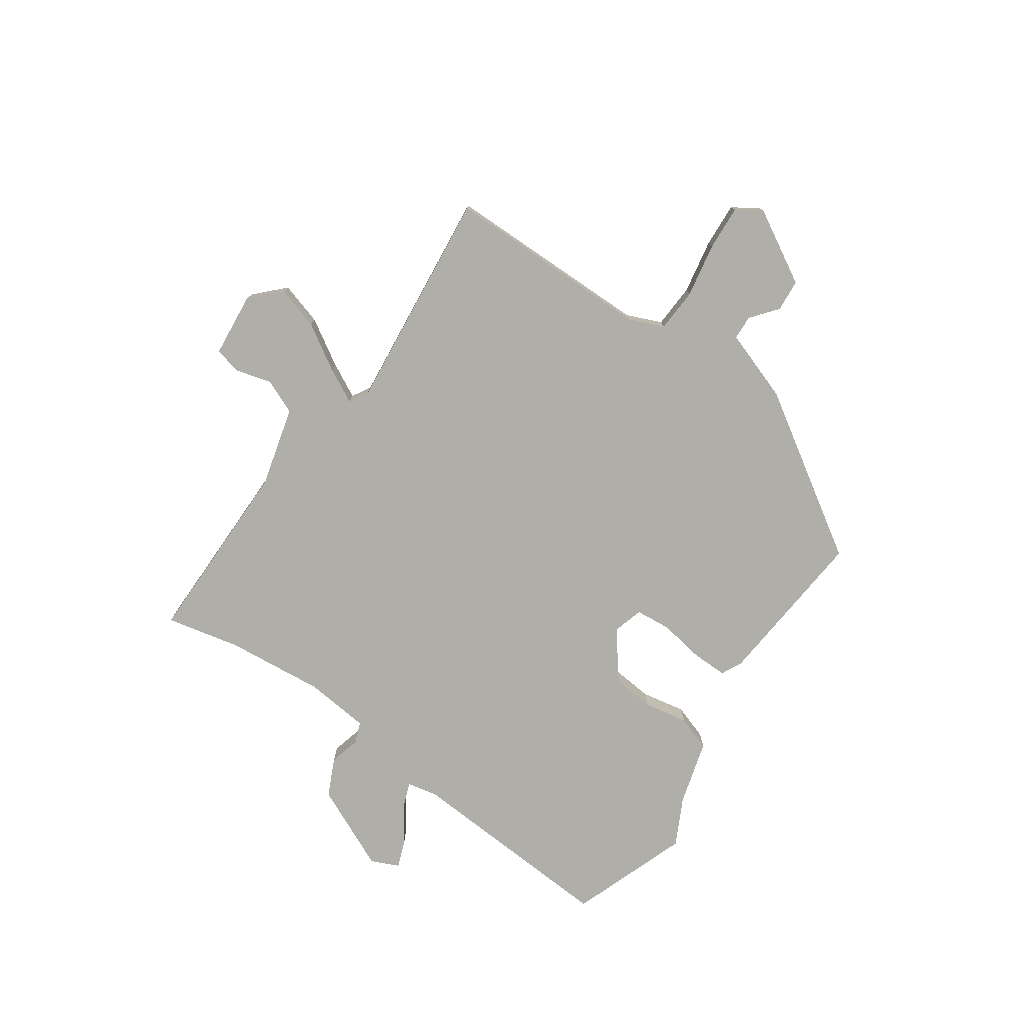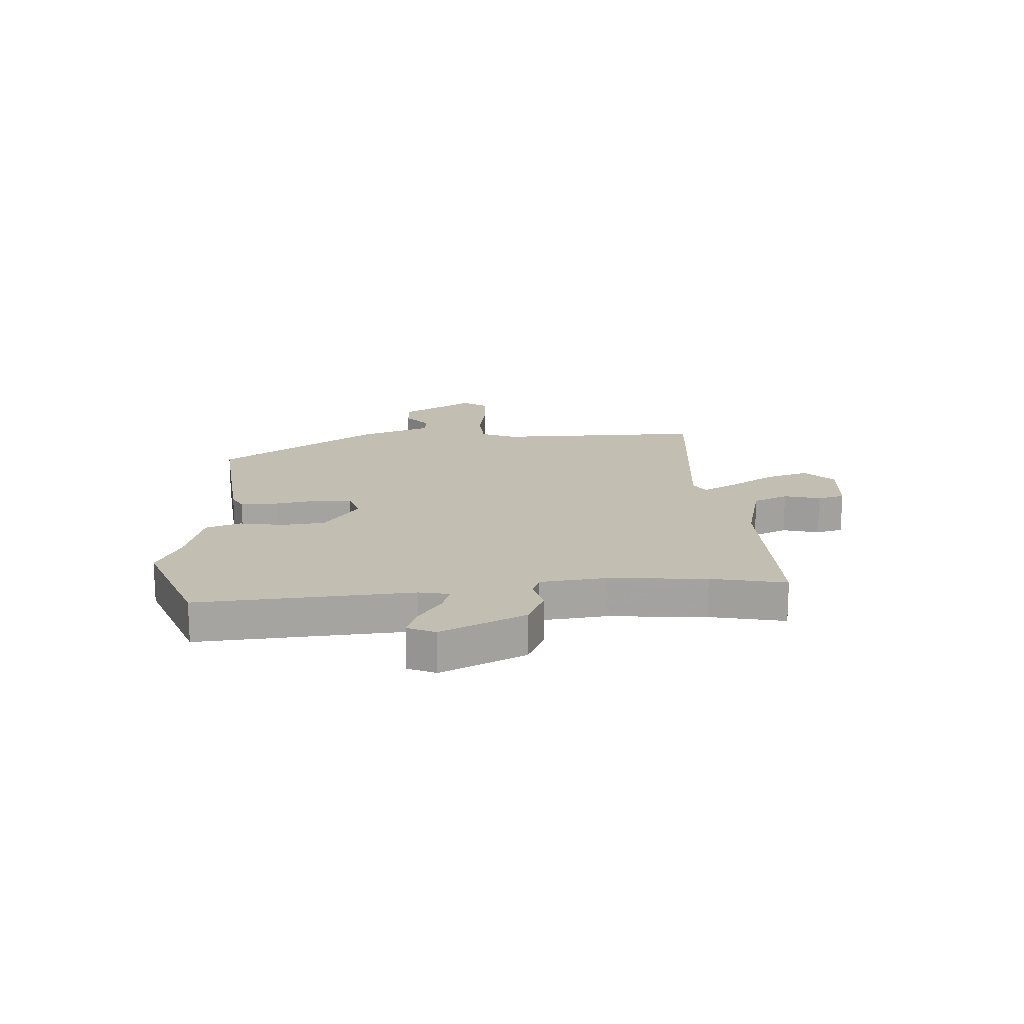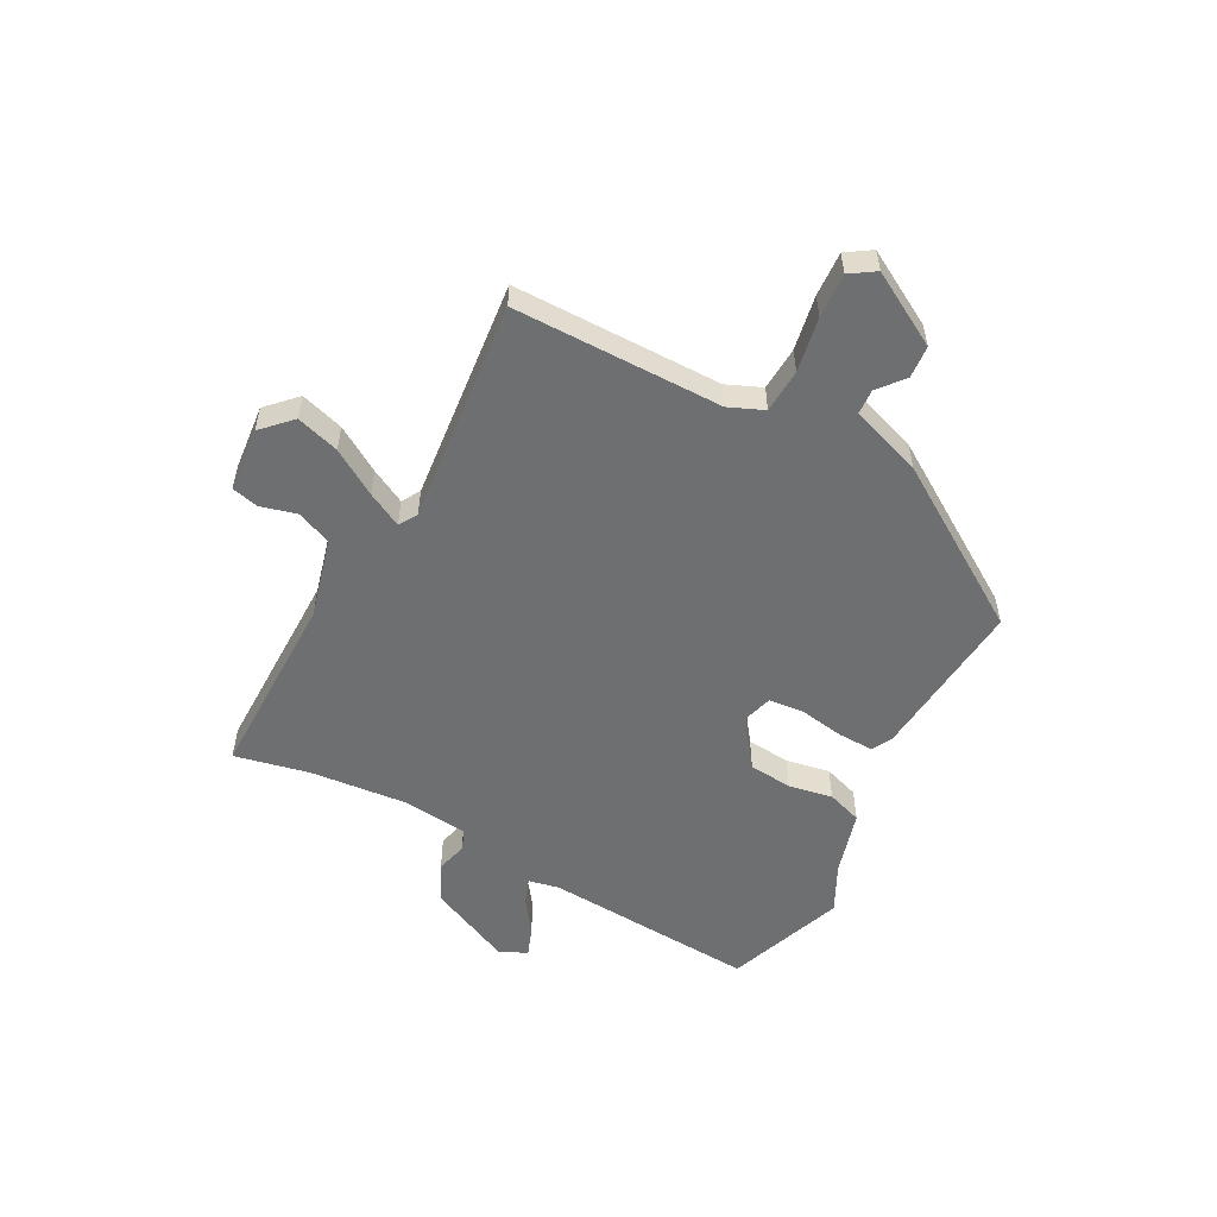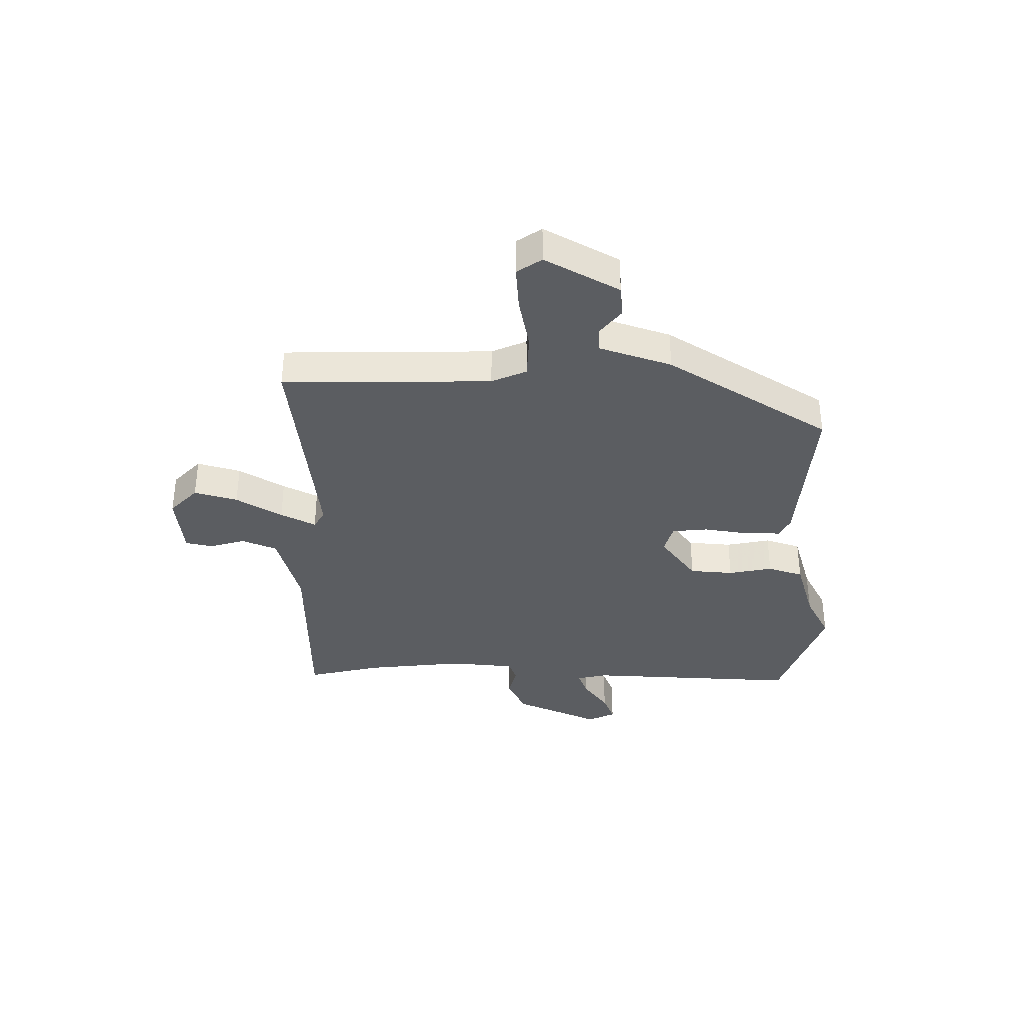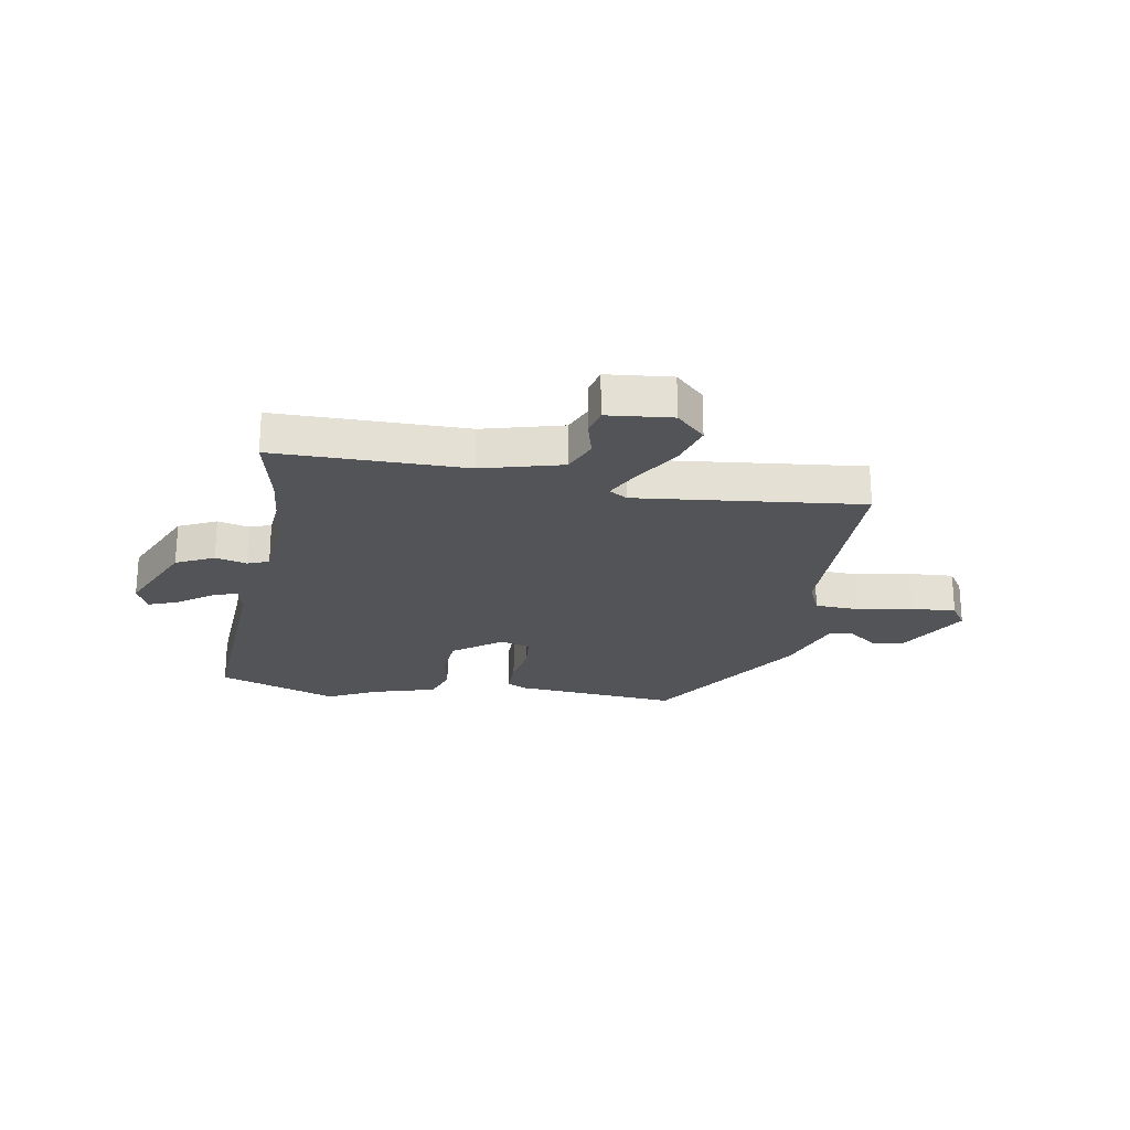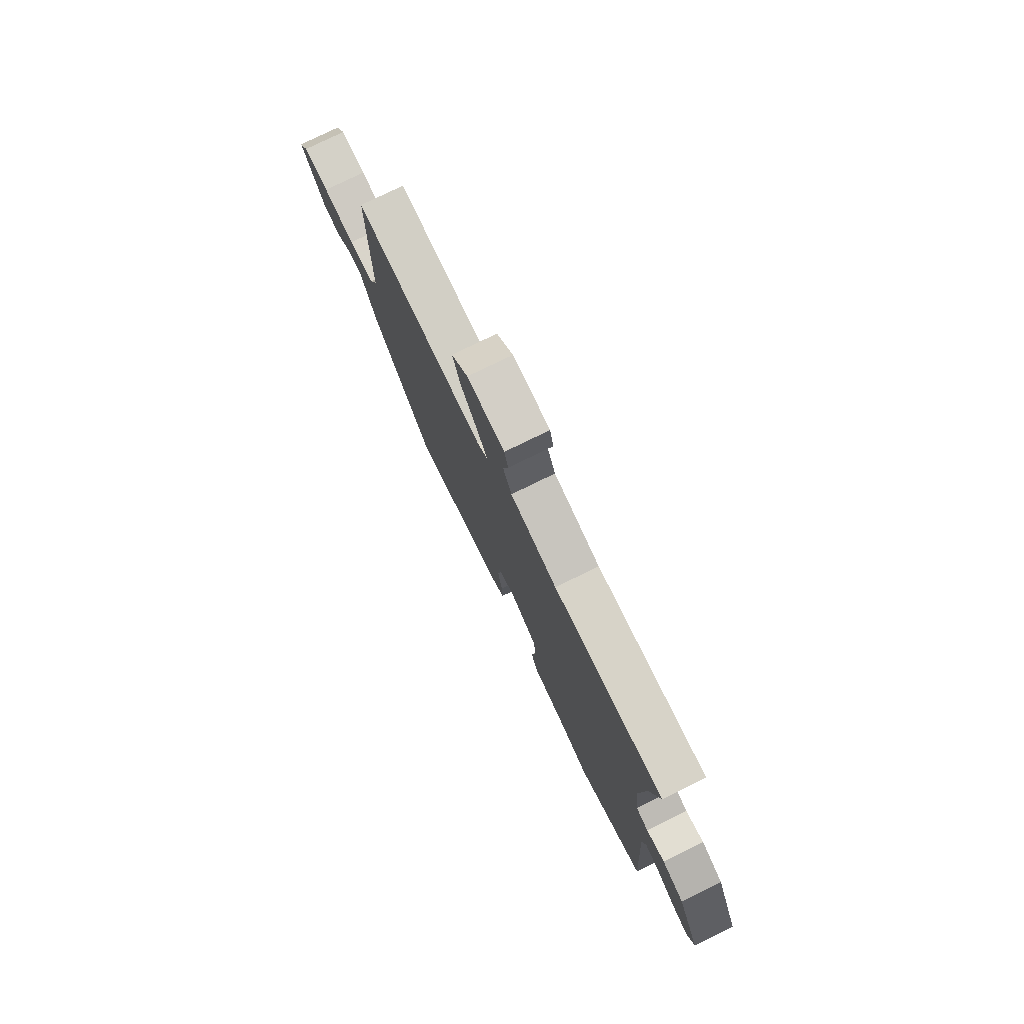
<metadata>
{"format":"obj","ext":"obj","renderer":"f3d","projection":"perspective","resolution":1024,"background":"white","views":[{"elev":-77.5,"azim":55.9,"up":"+Y"},{"elev":17.1,"azim":-93.6,"up":"+Y"},{"elev":-54.5,"azim":62.4,"up":"+Y"},{"elev":-36.0,"azim":90.8,"up":"+Y"},{"elev":-23.5,"azim":-9.0,"up":"+Y"},{"elev":77.6,"azim":-116.1,"up":"+Z"}]}
</metadata>
<code>
v 0.344 0.07 -0.48
v 0.052 0.07 -0.451
v 0.015 0.07 -0.432
v 0.017 0.07 -0.367
v 0.031 0.07 -0.287
v 0.026 0.07 -0.223
v -0.027 0.07 -0.207
v -0.114 0.07 -0.269
v -0.122 0.07 -0.347
v -0.108 0.07 -0.426
v -0.13 0.07 -0.489
v -0.247 0.07 -0.521
v -0.332 0.07 -0.563
v -0.545 0.07 -0.483
v -0.518 0.07 -0.1
v -0.529 0.07 -0.045
v -0.576 0.07 -0.062
v -0.636 0.07 -0.104
v -0.688 0.07 -0.123
v -0.71 0.07 -0.073
v -0.639 0.07 0.078
v -0.571 0.07 0.109
v -0.515 0.07 0.094
v -0.477 0.07 0.108
v -0.464 0.07 0.225
v -0.479 0.07 0.401
v -0.507 0.07 0.535
v -0.167 0.07 0.531
v -0.023 0.07 0.567
v 0.004 0.07 0.629
v -0.013 0.07 0.694
v -0.001 0.07 0.742
v 0.115 0.07 0.752
v 0.166 0.07 0.701
v 0.142 0.07 0.624
v 0.091 0.07 0.543
v 0.058 0.07 0.481
v 0.091 0.07 0.461
v 0.493 0.07 0.499
v 0.491 0.07 0.125
v 0.517 0.07 0.062
v 0.596 0.07 0.057
v 0.694 0.07 0.074
v 0.774 0.07 0.078
v 0.803 0.07 0.033
v 0.727 0.07 -0.098
v 0.669 0.07 -0.102
v 0.622 0.07 -0.063
v 0.578 0.07 -0.065
v 0.532 0.07 -0.193
v 0.344 0 -0.48
v 0.052 0 -0.451
v 0.015 0 -0.432
v 0.017 0 -0.367
v 0.031 0 -0.287
v 0.026 0 -0.223
v -0.027 0 -0.207
v -0.114 0 -0.269
v -0.122 0 -0.347
v -0.108 0 -0.426
v -0.13 0 -0.489
v -0.247 0 -0.521
v -0.332 0 -0.563
v -0.545 0 -0.483
v -0.518 0 -0.1
v -0.529 0 -0.045
v -0.576 0 -0.062
v -0.636 0 -0.104
v -0.688 0 -0.123
v -0.71 0 -0.073
v -0.639 0 0.078
v -0.571 0 0.109
v -0.515 0 0.094
v -0.477 0 0.108
v -0.464 0 0.225
v -0.479 0 0.401
v -0.507 0 0.535
v -0.167 0 0.531
v -0.023 0 0.567
v 0.004 0 0.629
v -0.013 0 0.694
v -0.001 0 0.742
v 0.115 0 0.752
v 0.166 0 0.701
v 0.142 0 0.624
v 0.091 0 0.543
v 0.058 0 0.481
v 0.091 0 0.461
v 0.493 0 0.499
v 0.491 0 0.125
v 0.517 0 0.062
v 0.596 0 0.057
v 0.694 0 0.074
v 0.774 0 0.078
v 0.803 0 0.033
v 0.727 0 -0.098
v 0.669 0 -0.102
v 0.622 0 -0.063
v 0.578 0 -0.065
v 0.532 0 -0.193
f 49 50 1 2
f 45 46 47 48
f 45 48 49
f 42 43 44 45
f 41 42 45 49
f 38 39 40
f 37 38 40 41
f 33 34 35 36
f 33 36 37
f 30 31 32 33
f 29 30 33 37
f 28 29 37
f 26 27 28 37
f 25 26 37 41
f 20 21 22 23
f 20 23 24
f 17 18 19 20
f 16 17 20 24
f 15 16 24
f 12 13 14 15
f 12 15 24
f 9 10 11 12
f 8 9 12 24
f 7 8 24 25
f 2 3 4 5
f 2 5 6
f 49 2 6
f 25 41 49
f 6 7 25 49
f 52 51 100 99
f 98 97 96 95
f 99 98 95
f 95 94 93 92
f 99 95 92 91
f 90 89 88
f 91 90 88 87
f 86 85 84 83
f 87 86 83
f 83 82 81 80
f 87 83 80 79
f 87 79 78
f 87 78 77 76
f 91 87 76 75
f 73 72 71 70
f 74 73 70
f 70 69 68 67
f 74 70 67 66
f 74 66 65
f 65 64 63 62
f 74 65 62
f 62 61 60 59
f 74 62 59 58
f 75 74 58 57
f 55 54 53 52
f 56 55 52
f 56 52 99
f 99 91 75
f 99 75 57 56
f 1 51 52 2
f 2 52 53 3
f 3 53 54 4
f 4 54 55 5
f 5 55 56 6
f 6 56 57 7
f 7 57 58 8
f 8 58 59 9
f 9 59 60 10
f 10 60 61 11
f 11 61 62 12
f 12 62 63 13
f 13 63 64 14
f 14 64 65 15
f 15 65 66 16
f 16 66 67 17
f 17 67 68 18
f 18 68 69 19
f 19 69 70 20
f 20 70 71 21
f 21 71 72 22
f 22 72 73 23
f 23 73 74 24
f 24 74 75 25
f 25 75 76 26
f 26 76 77 27
f 27 77 78 28
f 28 78 79 29
f 29 79 80 30
f 30 80 81 31
f 31 81 82 32
f 32 82 83 33
f 33 83 84 34
f 34 84 85 35
f 35 85 86 36
f 36 86 87 37
f 37 87 88 38
f 38 88 89 39
f 39 89 90 40
f 40 90 91 41
f 41 91 92 42
f 42 92 93 43
f 43 93 94 44
f 44 94 95 45
f 45 95 96 46
f 46 96 97 47
f 47 97 98 48
f 48 98 99 49
f 49 99 100 50
f 50 100 51 1

</code>
